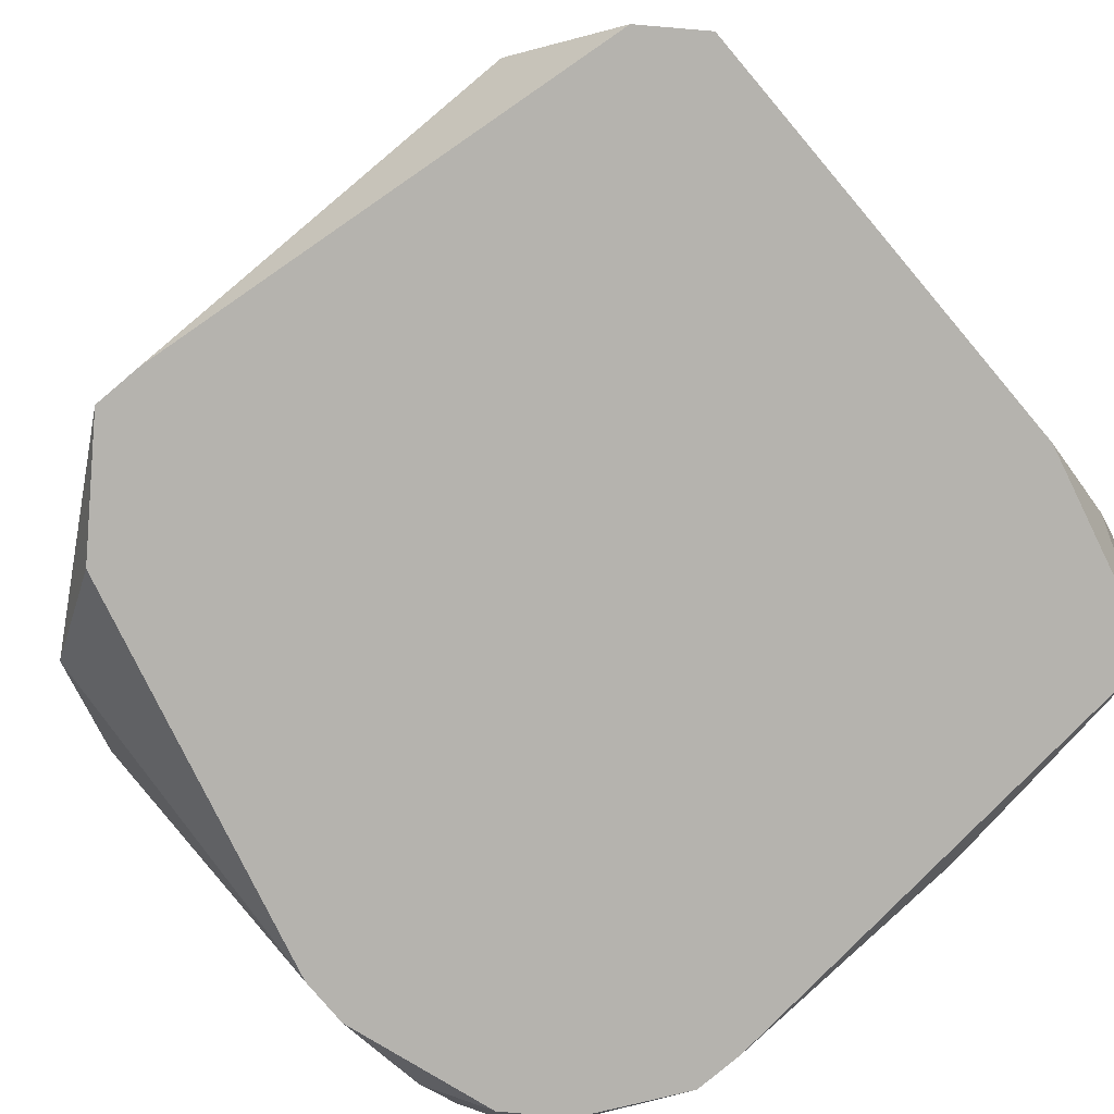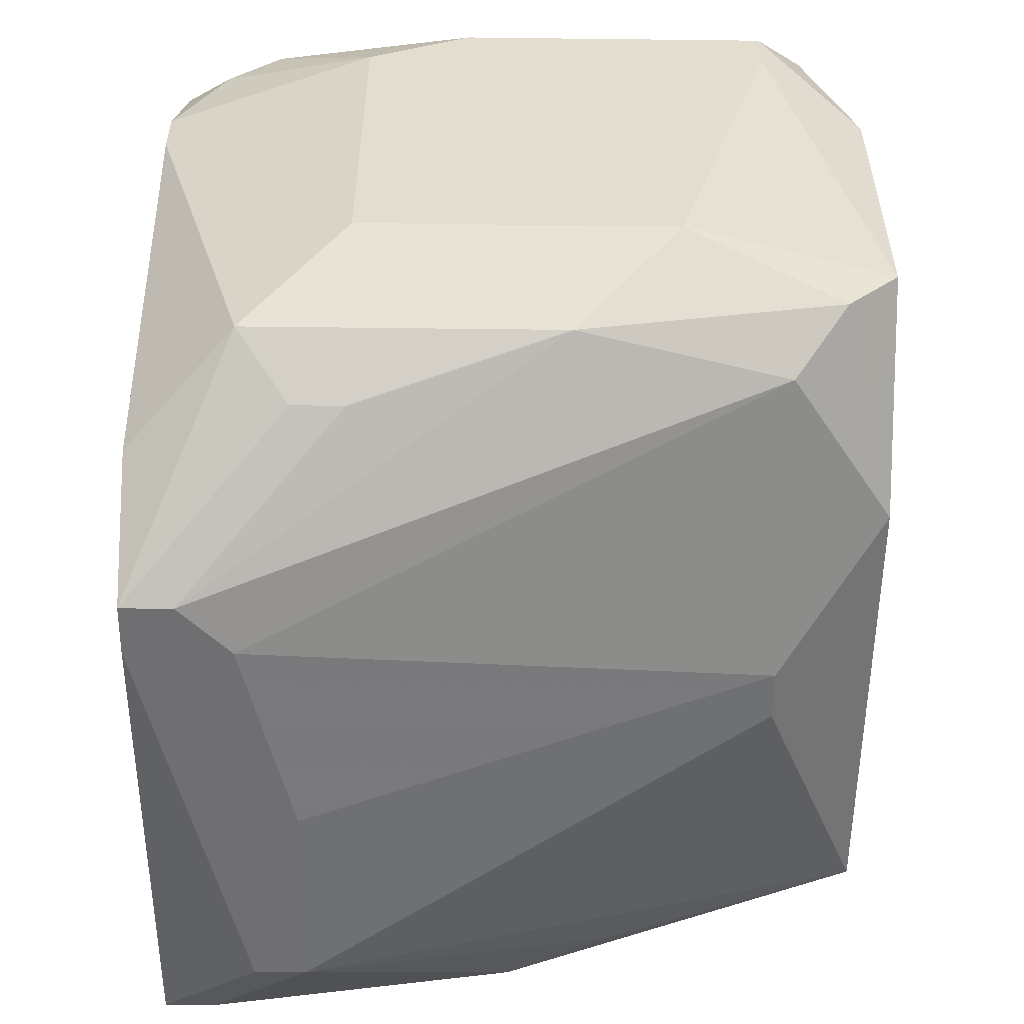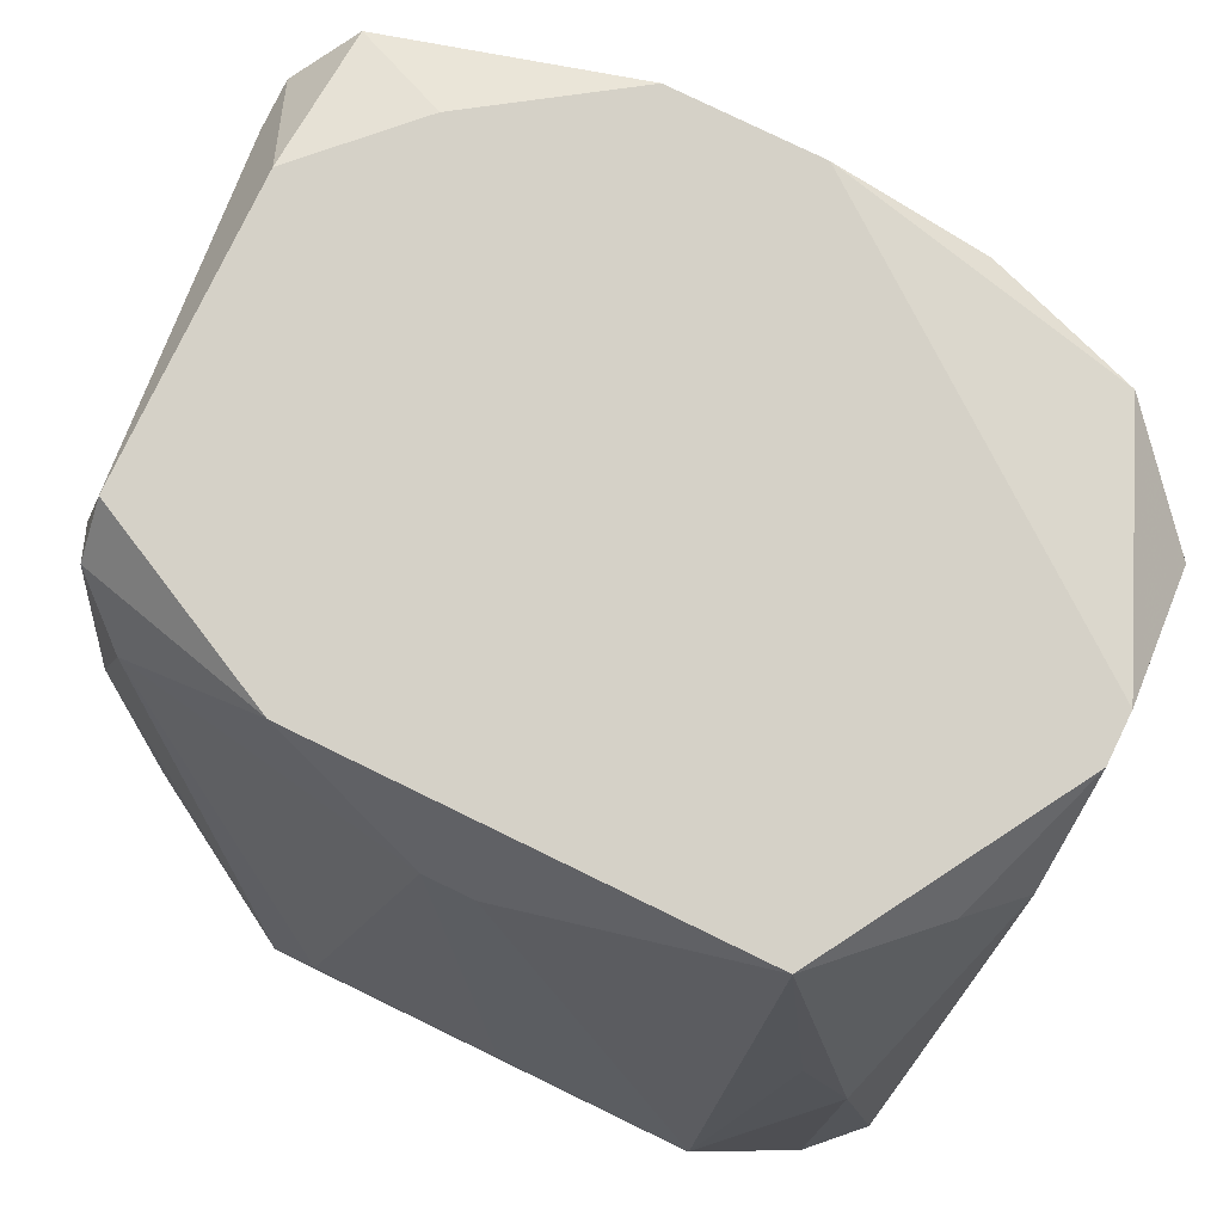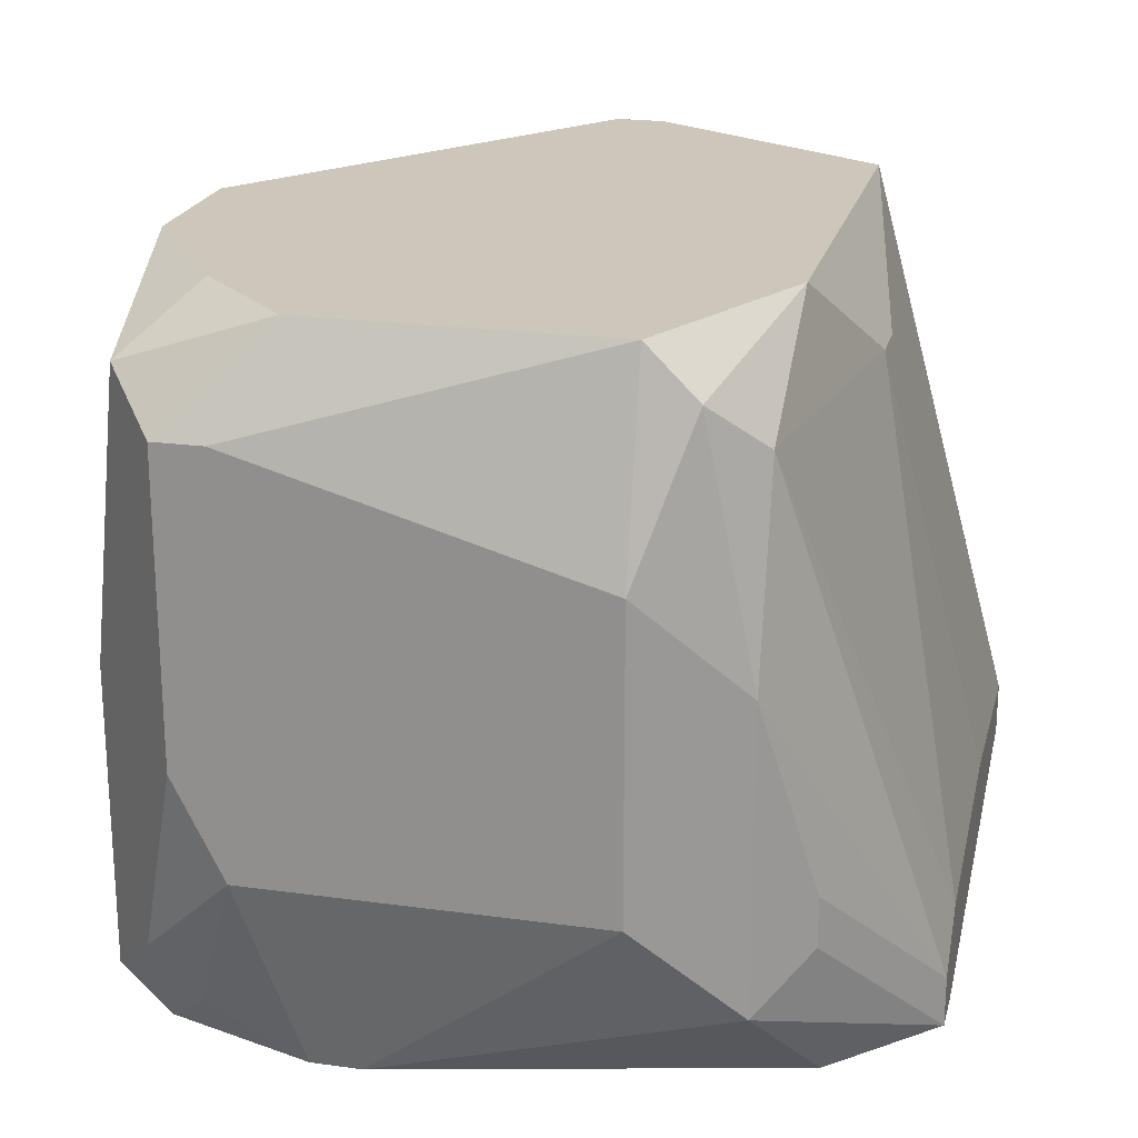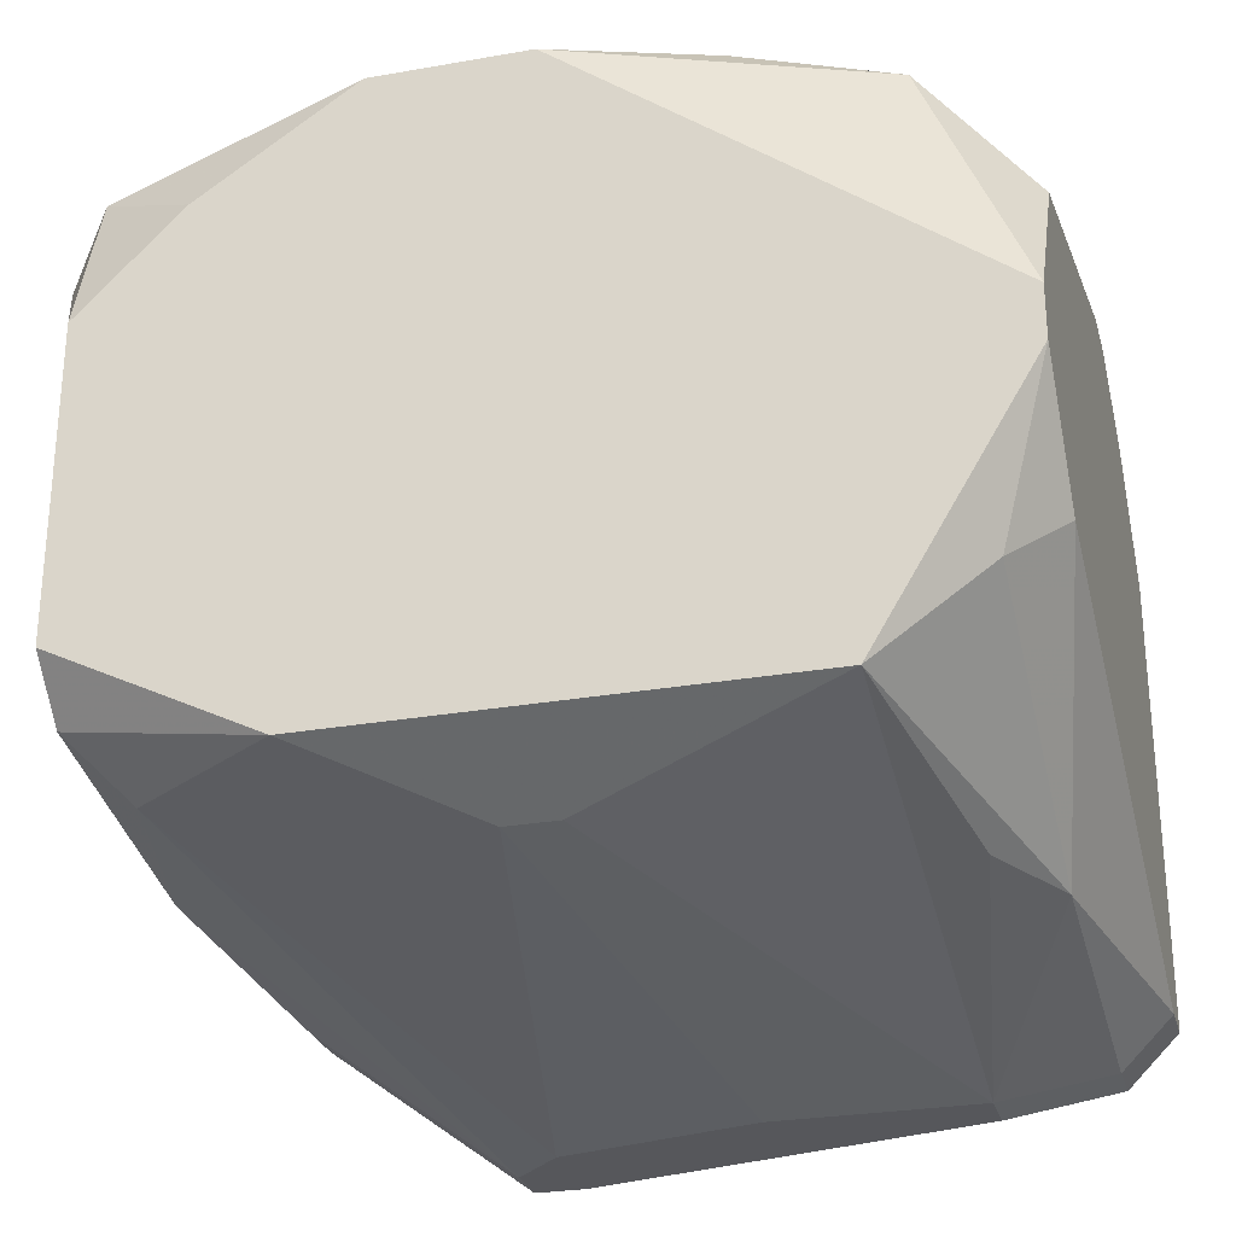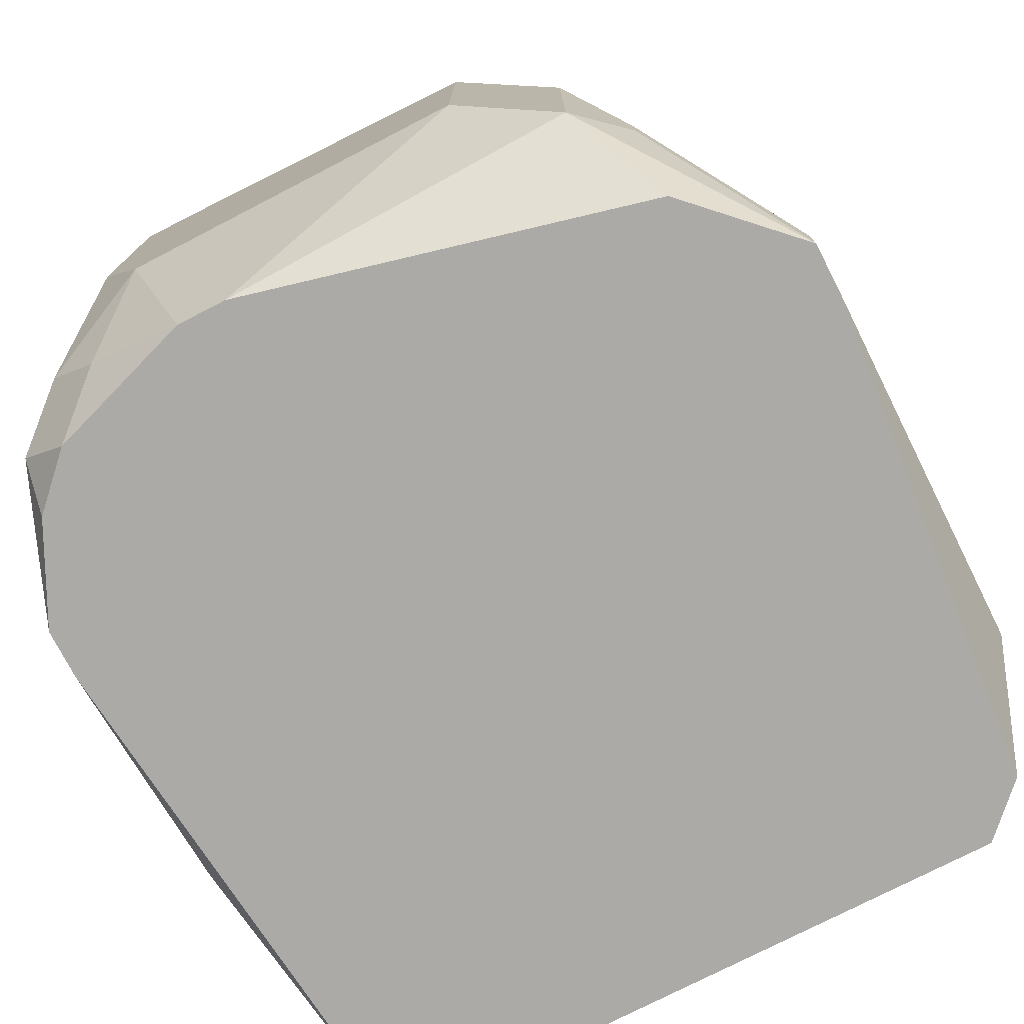
<metadata>
{"format":"obj","ext":"obj","renderer":"f3d","projection":"perspective","resolution":1024,"background":"white","views":[{"elev":-80.0,"azim":40.2,"up":"+Z"},{"elev":-54.7,"azim":-90.7,"up":"+Y"},{"elev":79.7,"azim":25.9,"up":"+Z"},{"elev":21.4,"azim":-76.3,"up":"+Z"},{"elev":-27.4,"azim":15.2,"up":"+Y"},{"elev":-75.8,"azim":-62.7,"up":"+Z"}]}
</metadata>
<code>
v -0.035 -0.008266 -0.168
v 0.002072 0.01136 -0.1658
v 0.002072 0.01136 -0.168
v 0.002072 0.009182 -0.1724
v 0.002072 0.007001 -0.1506
v 0.002072 0.00482 -0.1767
v 0.002072 0.000458 -0.1462
v 0.002072 -0.001723 -0.1462
v 0.002072 -0.003904 -0.1484
v 0.002072 -0.006085 -0.1506
v 0.002072 -0.01481 -0.1746
v 0.002072 -0.01481 -0.1767
v -0.035 -0.008266 -0.1549
v -0.0001089 0.01354 -0.1637
v -0.0001089 0.01354 -0.1767
v -0.0001089 -0.008266 -0.1484
v -0.0001089 -0.01481 -0.1615
v -0.0001089 -0.01699 -0.1746
v -0.0001089 -0.01699 -0.1767
v -0.00229 0.01354 -0.1571
v -0.00229 0.01136 -0.1484
v -0.00229 -0.01481 -0.1571
v -0.004471 0.01572 -0.1658
v -0.004471 0.01572 -0.168
v -0.004471 0.01354 -0.1528
v -0.004471 -0.01263 -0.1462
v -0.004471 -0.01917 -0.1702
v -0.004471 -0.01917 -0.1724
v -0.008833 0.01354 -0.1484
v -0.01319 0.01572 -0.1615
v -0.01101 0.01572 -0.1615
v -0.01101 0.01572 -0.1746
v -0.01319 -0.01917 -0.1702
v -0.01538 0.01354 -0.1462
v -0.01538 -0.01481 -0.1506
v -0.01756 -0.01481 -0.1506
v -0.02192 0.01572 -0.1658
v -0.02192 0.01354 -0.1462
v -0.02192 -0.01917 -0.1724
v -0.0241 0.01572 -0.1746
v -0.0241 0.01572 -0.1767
v -0.02192 0.01572 -0.1767
v -0.0241 -0.01263 -0.1462
v -0.0241 -0.01917 -0.1746
v -0.02192 -0.01917 -0.1767
v -0.0241 -0.01917 -0.1767
v -0.02628 0.01354 -0.1506
v -0.02846 0.01354 -0.1767
v -0.02846 0.009182 -0.1462
v -0.02846 -0.01481 -0.1767
v -0.03064 0.01354 -0.1615
v -0.03064 0.01354 -0.1746
v -0.03064 0.01136 -0.1767
v -0.03064 -0.01263 -0.1506
v -0.03064 -0.01481 -0.168
v -0.03064 -0.01481 -0.1702
v -0.03282 0.01136 -0.1484
v -0.03282 0.01136 -0.1724
v -0.03282 0.009182 -0.1746
v -0.03282 0.00482 -0.1462
v -0.03282 0.00482 -0.1767
v -0.03282 0.002639 -0.1767
v -0.03282 -0.008266 -0.1462
v -0.03282 -0.01045 -0.1484
v -0.03282 -0.01263 -0.1593
v -0.03282 -0.01263 -0.1724
v -0.035 0.009182 -0.1506
v -0.035 0.007001 -0.1506
v -0.035 0.009182 -0.1637
v -0.035 0.007001 -0.168
f 20 14 23
f 20 21 14
f 5 14 21
f 5 21 7
f 6 15 4
f 17 27 18
f 17 18 11
f 68 13 63
f 51 40 41
f 51 41 52
f 51 37 40
f 24 23 14
f 24 14 15
f 24 15 32
f 42 32 15
f 2 14 5
f 60 57 67
f 60 67 68
f 60 68 63
f 48 53 52
f 48 52 41
f 59 52 53
f 47 51 57
f 47 37 51
f 29 23 31
f 3 4 15
f 3 15 14
f 3 14 2
f 49 57 60
f 19 12 11
f 19 11 18
f 19 18 27
f 19 27 28
f 64 54 43
f 64 43 63
f 64 63 13
f 61 59 53
f 61 70 59
f 58 59 70
f 58 70 69
f 58 69 67
f 58 67 57
f 58 57 51
f 58 51 52
f 58 52 59
f 30 31 23
f 30 23 24
f 30 24 32
f 30 32 42
f 30 42 41
f 30 41 40
f 30 40 37
f 38 30 37
f 38 37 47
f 38 47 57
f 38 57 49
f 25 29 21
f 25 21 20
f 25 20 23
f 25 23 29
f 36 33 27
f 36 27 35
f 36 43 54
f 65 54 64
f 65 64 13
f 22 27 17
f 34 7 21
f 34 21 29
f 34 29 31
f 34 31 30
f 34 30 38
f 39 33 36
f 39 36 54
f 45 19 28
f 10 17 11
f 44 39 54
f 44 54 65
f 44 46 45
f 44 45 28
f 44 28 27
f 44 27 33
f 44 33 39
f 1 66 65
f 1 65 13
f 1 13 68
f 1 68 67
f 1 67 69
f 1 69 70
f 1 70 61
f 1 61 62
f 1 62 66
f 50 66 62
f 50 62 61
f 50 61 53
f 50 53 48
f 50 48 41
f 50 41 42
f 50 42 15
f 50 15 6
f 50 6 12
f 50 12 19
f 50 19 45
f 50 45 46
f 50 46 66
f 8 9 10
f 8 10 11
f 8 11 12
f 8 12 6
f 8 6 4
f 8 4 3
f 8 3 2
f 8 2 5
f 8 5 7
f 55 44 65
f 56 55 65
f 56 65 66
f 56 66 46
f 56 46 44
f 56 44 55
f 16 17 10
f 16 10 9
f 16 9 8
f 26 8 7
f 26 7 34
f 26 34 38
f 26 38 49
f 26 49 60
f 26 60 63
f 26 63 43
f 26 43 36
f 26 36 35
f 26 35 27
f 26 27 22
f 26 22 17
f 26 17 16
f 26 16 8

</code>
